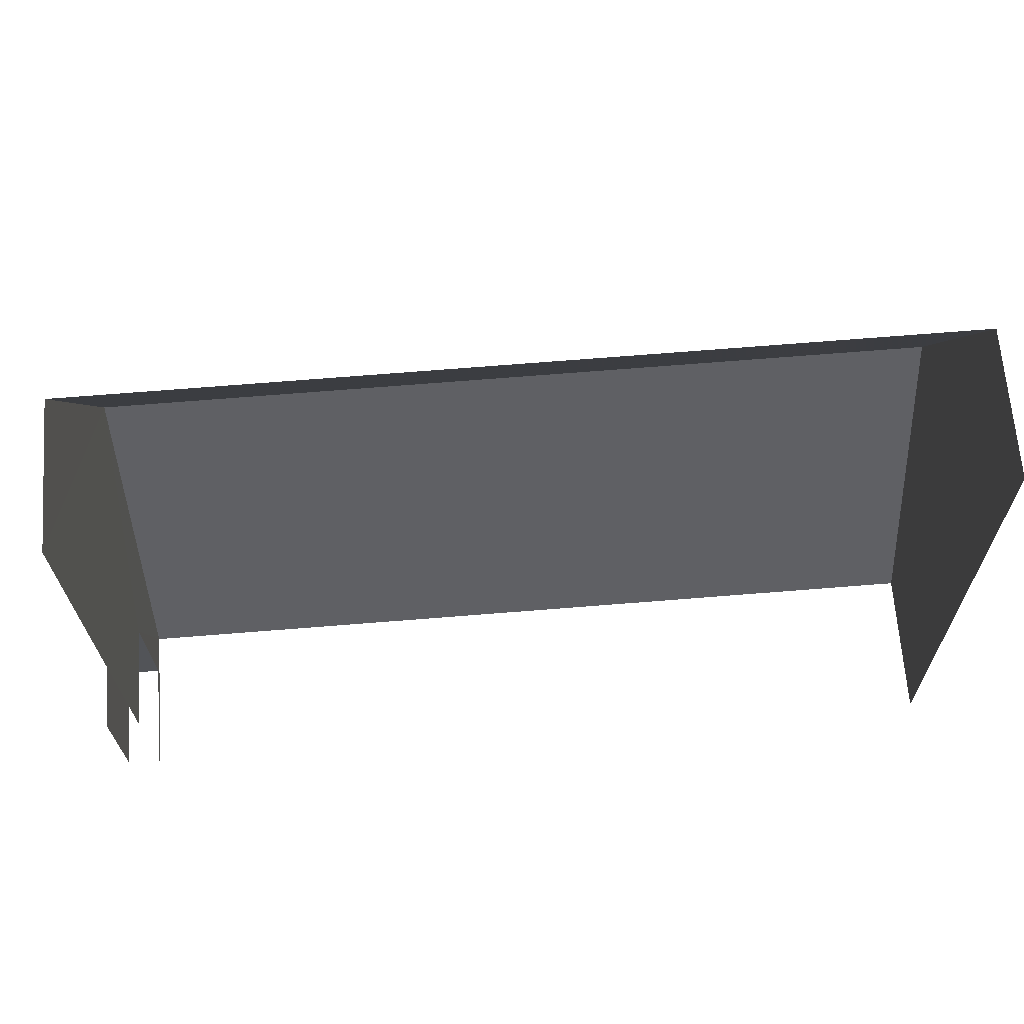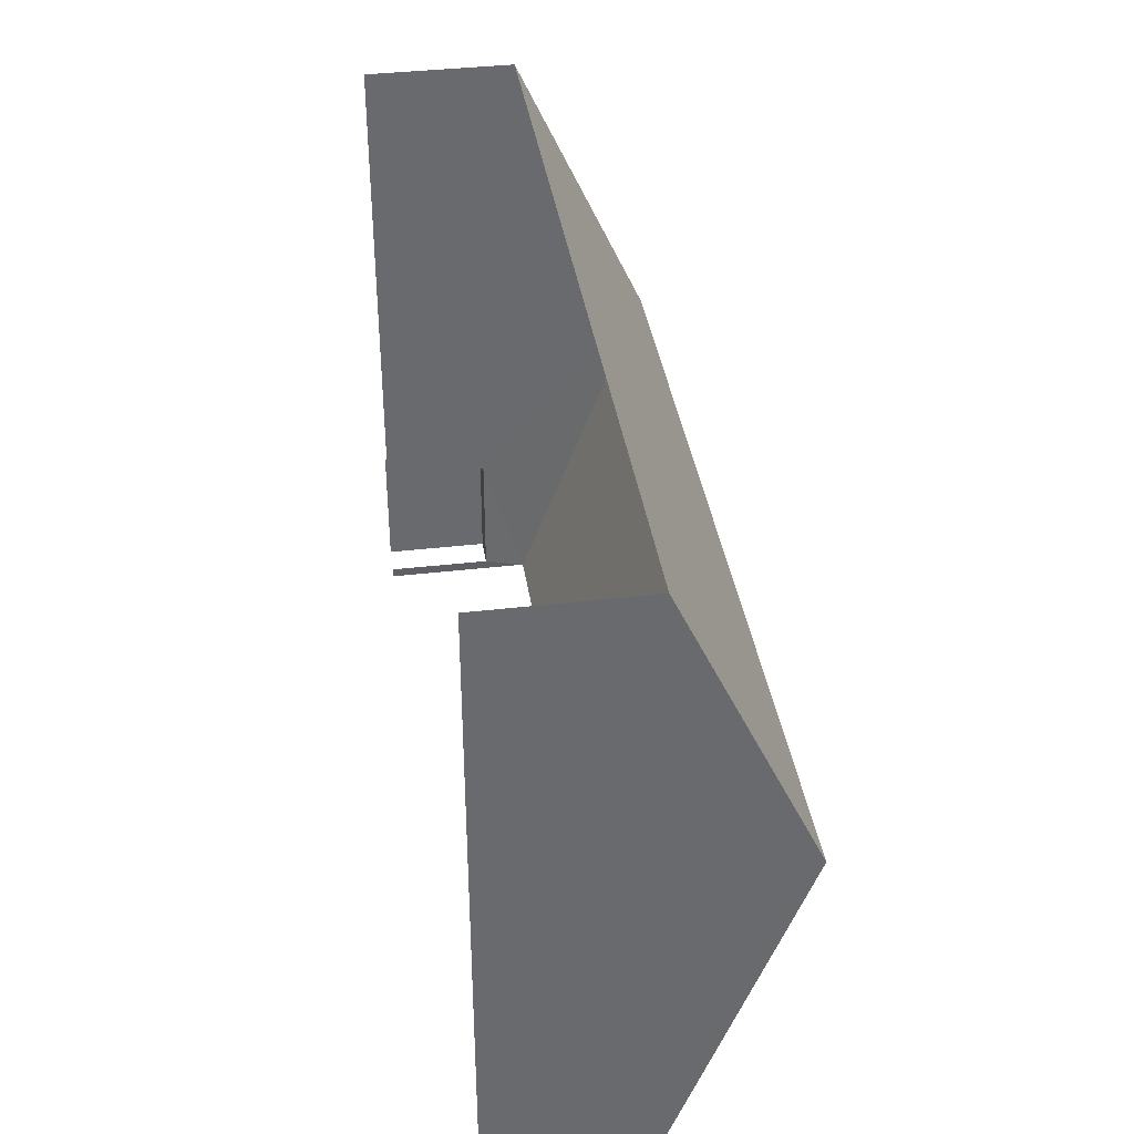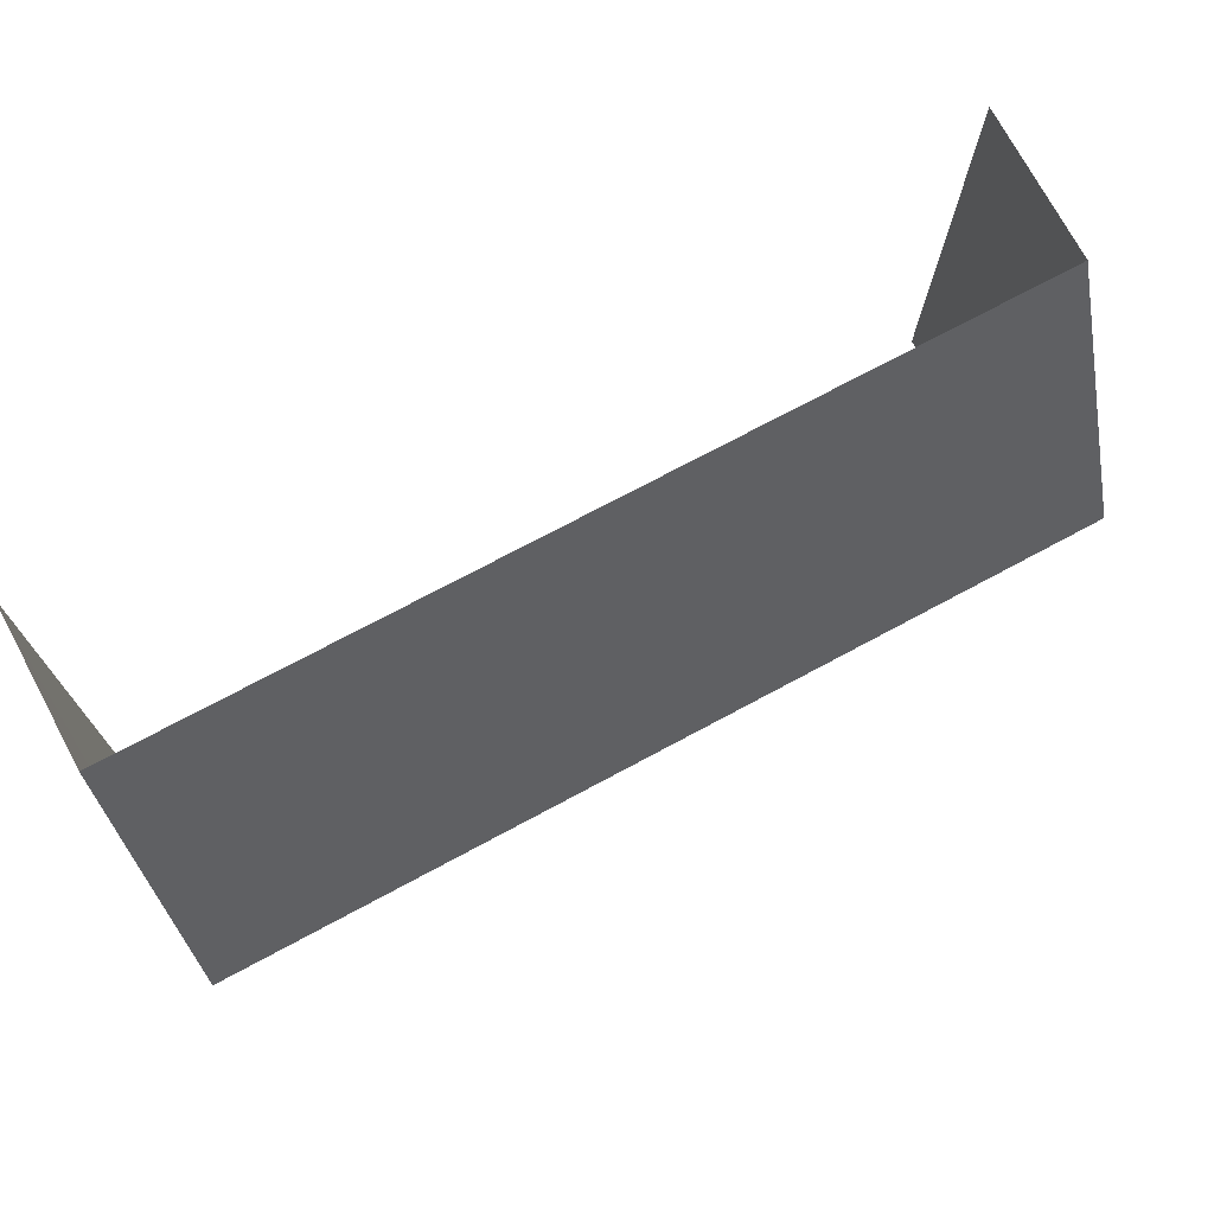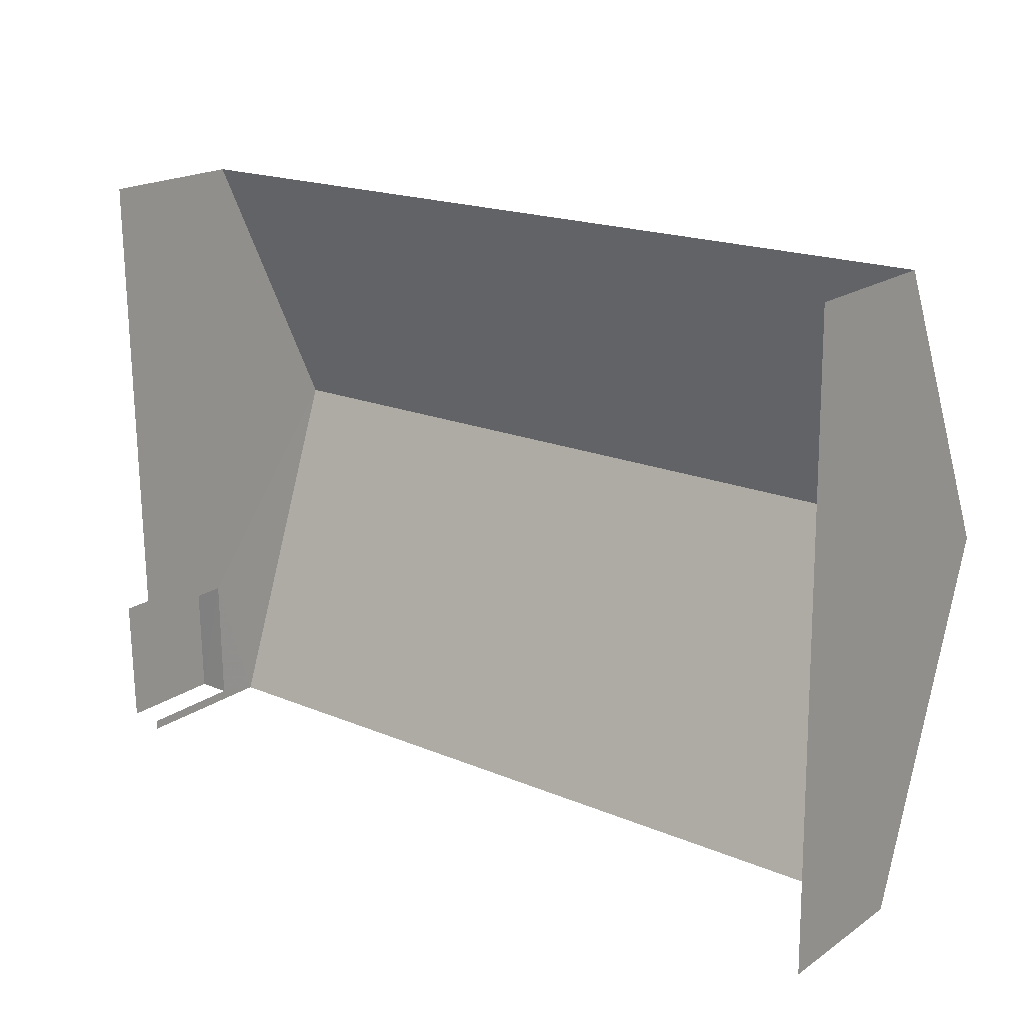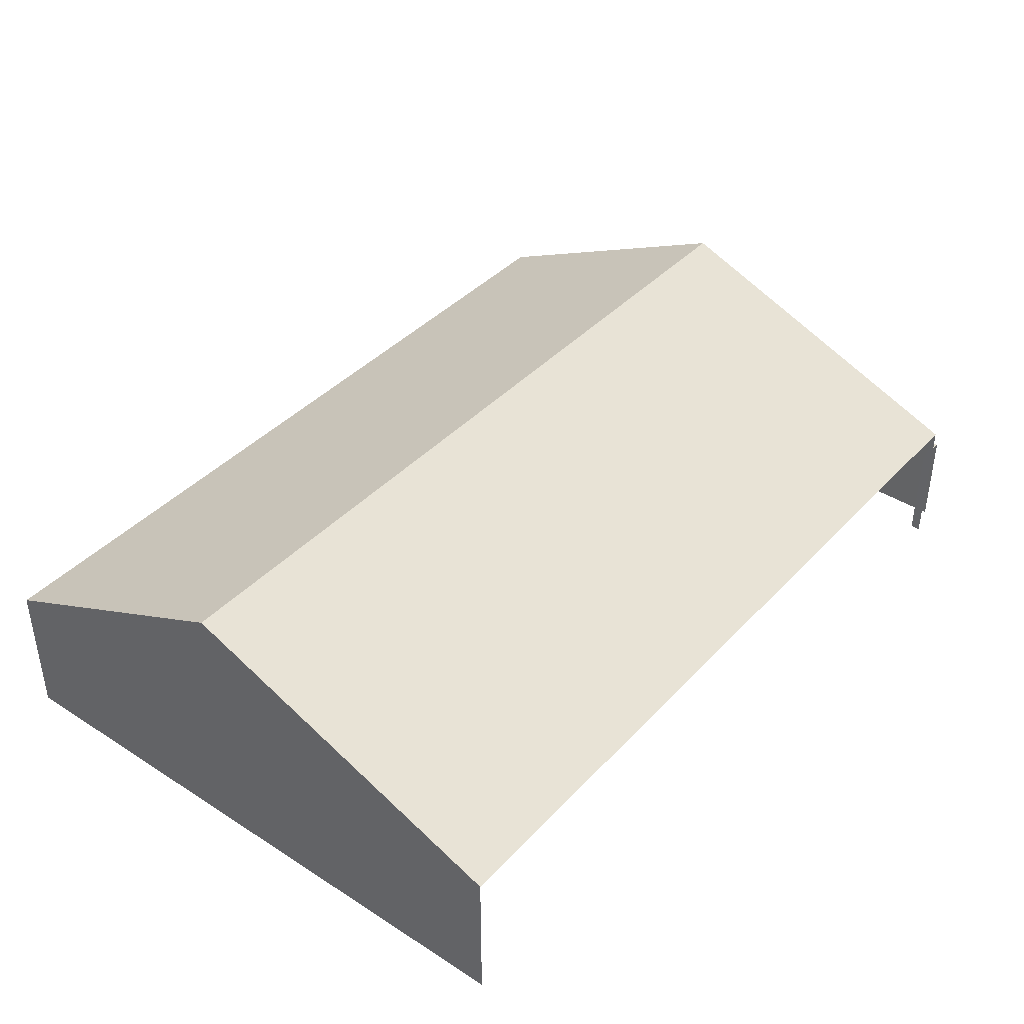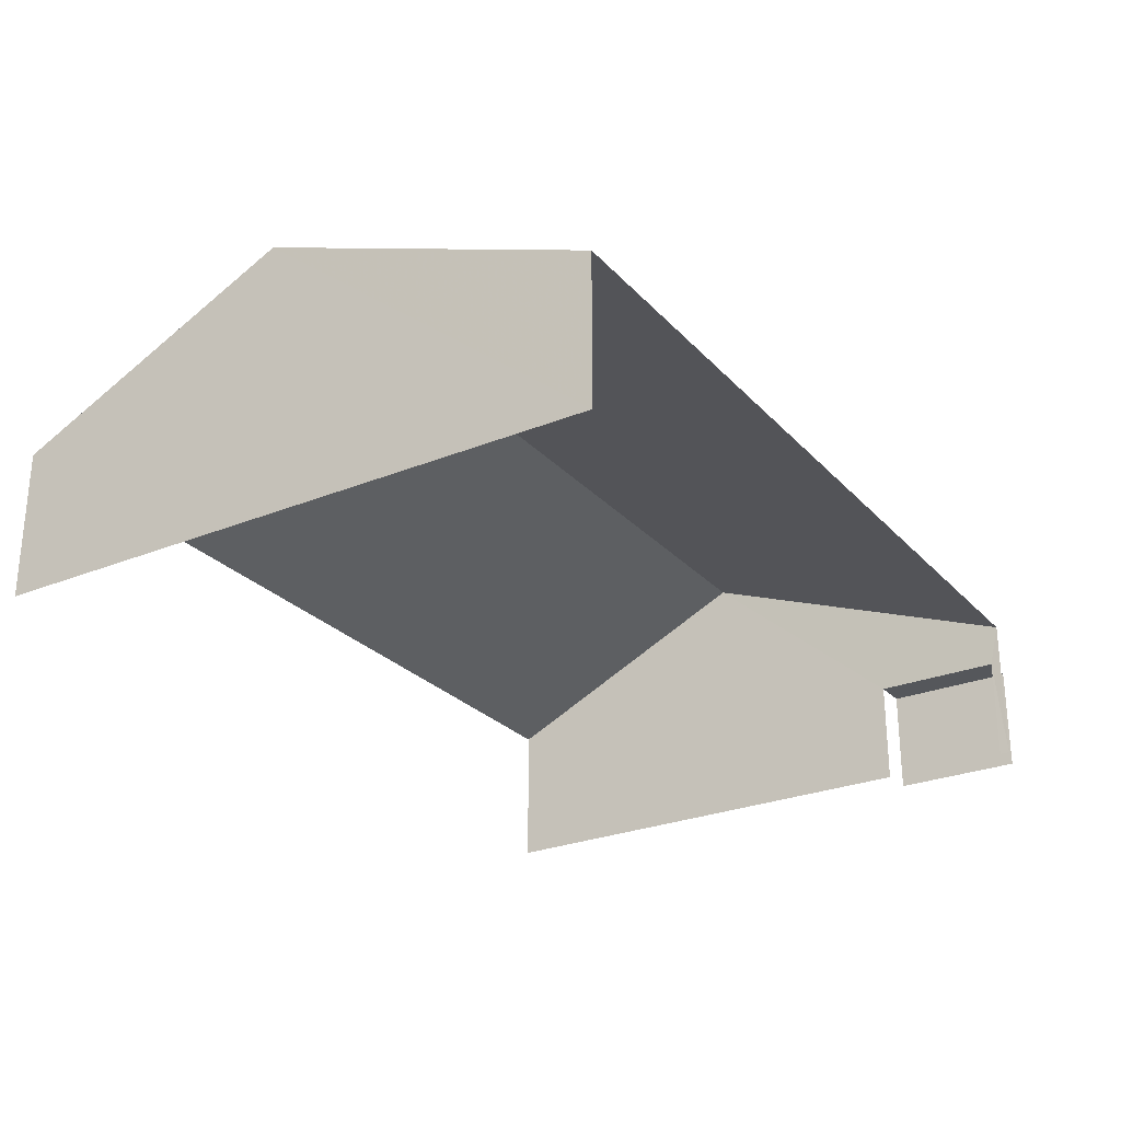
<metadata>
{"format":"obj","ext":"obj","renderer":"f3d","projection":"perspective","resolution":1024,"background":"white","views":[{"elev":66.4,"azim":175.6,"up":"+Y"},{"elev":38.1,"azim":-98.3,"up":"+Y"},{"elev":73.9,"azim":-28.3,"up":"+Y"},{"elev":19.5,"azim":-141.0,"up":"+Y"},{"elev":40.2,"azim":-52.5,"up":"+Z"},{"elev":-26.7,"azim":-58.2,"up":"+Z"}]}
</metadata>
<code>
v -2.253e+05 -1.264e+05 17.66
v -2.254e+05 -1.264e+05 17.66
v -2.254e+05 -1.264e+05 17.66
v -2.253e+05 -1.264e+05 17.66
v -2.253e+05 -1.264e+05 17.66
v -2.253e+05 -1.264e+05 17.66
v -2.253e+05 -1.264e+05 17.66
v -2.253e+05 -1.264e+05 17.66
v -2.253e+05 -1.264e+05 20.54
v -2.253e+05 -1.264e+05 20.54
v -2.253e+05 -1.264e+05 20.54
v -2.253e+05 -1.264e+05 20.54
v -2.253e+05 -1.264e+05 21.68
v -2.254e+05 -1.264e+05 21.68
v -2.254e+05 -1.264e+05 25.24
v -2.253e+05 -1.264e+05 25.24
v -2.254e+05 -1.264e+05 21.68
v -2.253e+05 -1.264e+05 21.68
f 1 2 3
f 3 4 1
f 5 6 2
f 7 8 1
f 8 5 1
f 1 5 2
f 14 4 3
f 14 13 4
f 17 2 6
f 18 17 6
f 1 11 7
f 1 9 11
f 5 8 10
f 12 5 10
f 9 10 11
f 9 12 10
f 13 14 15
f 16 13 15
f 17 18 16
f 15 17 16
f 10 8 7
f 11 10 7
f 12 6 5
f 1 4 16
f 9 1 16
f 18 12 9
f 18 6 12
f 4 13 16
f 18 9 16
f 14 3 15
f 3 2 15
f 2 17 15

</code>
